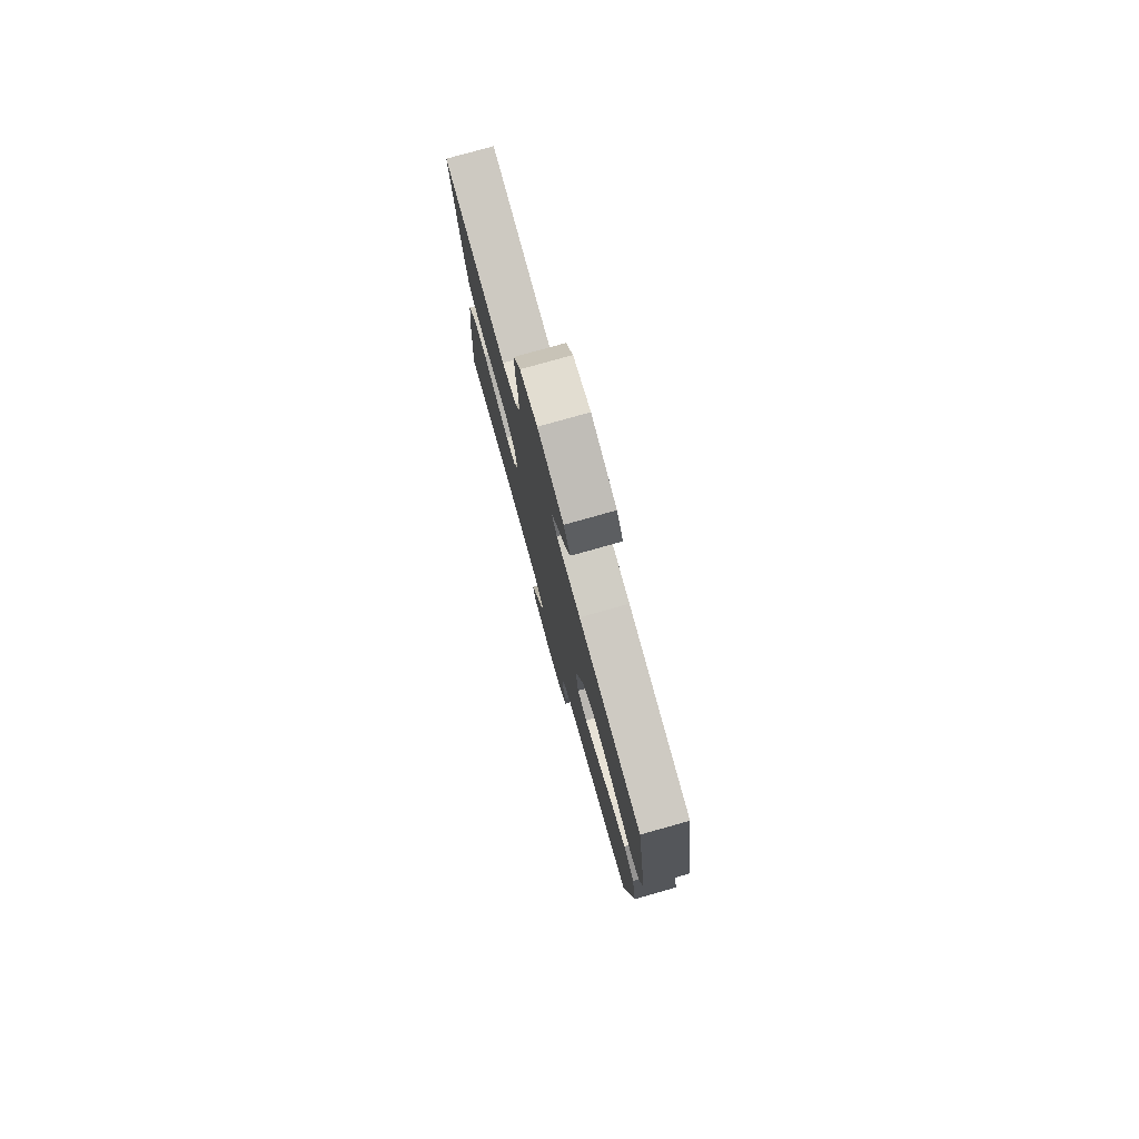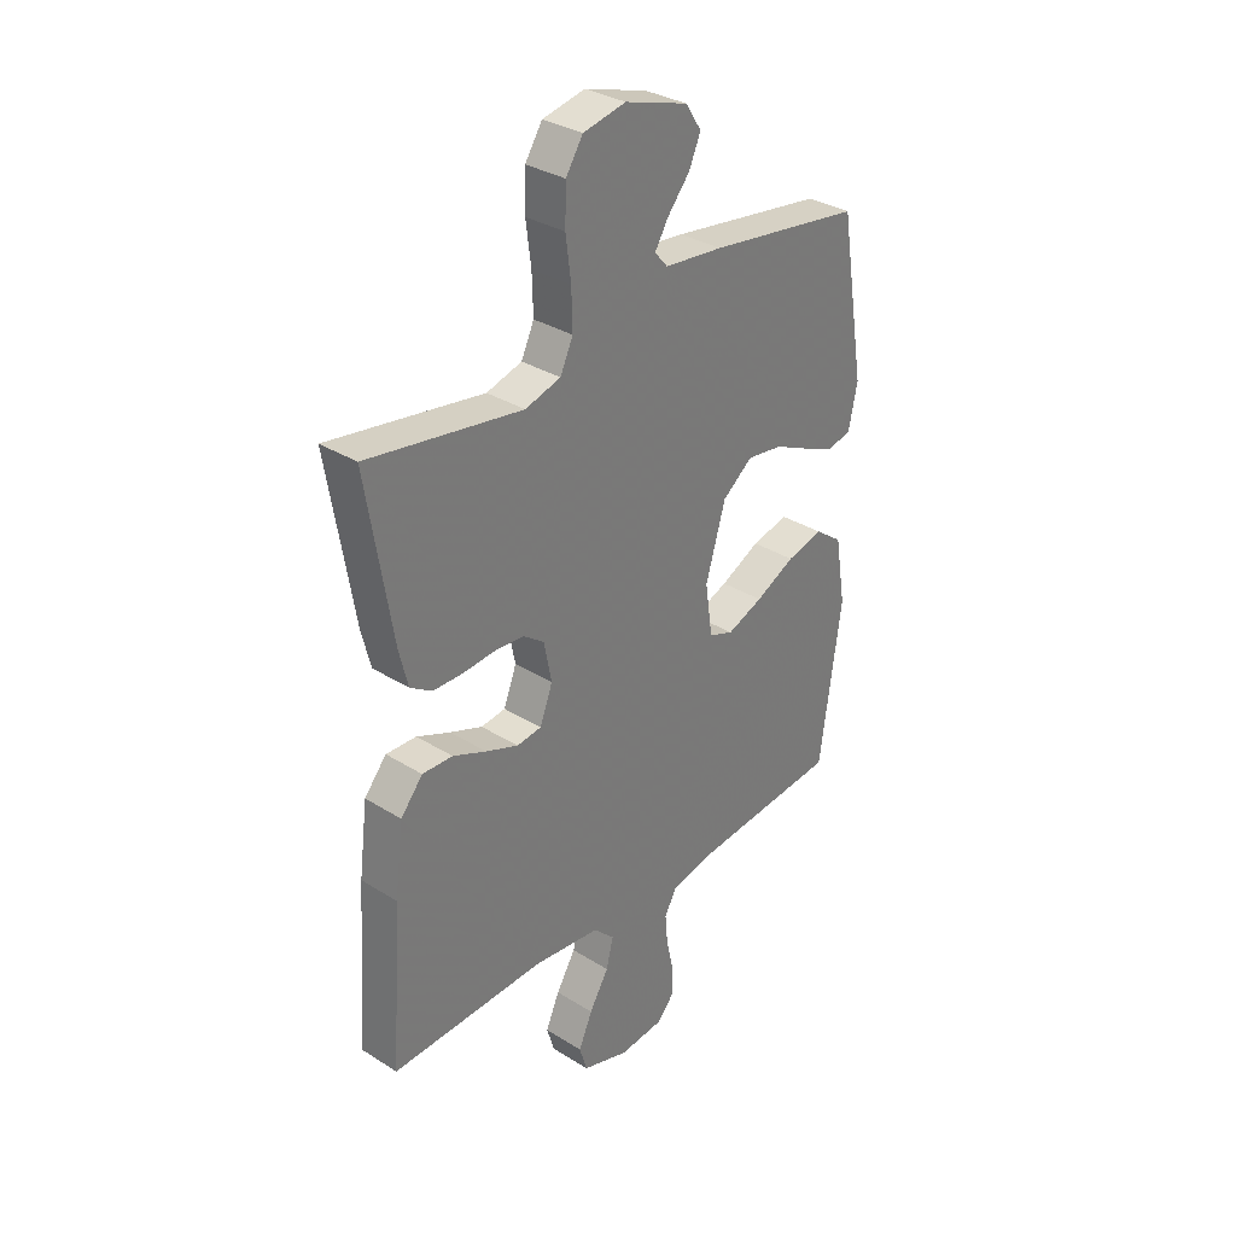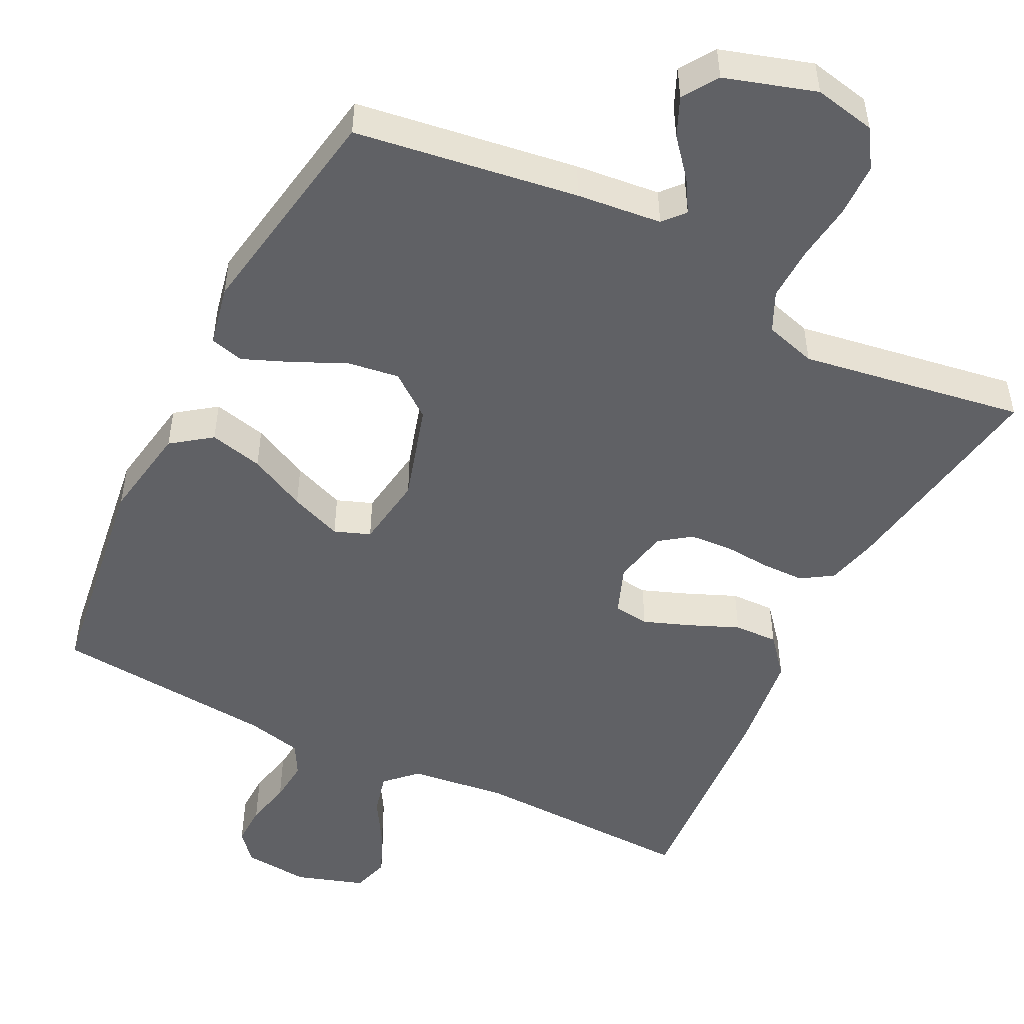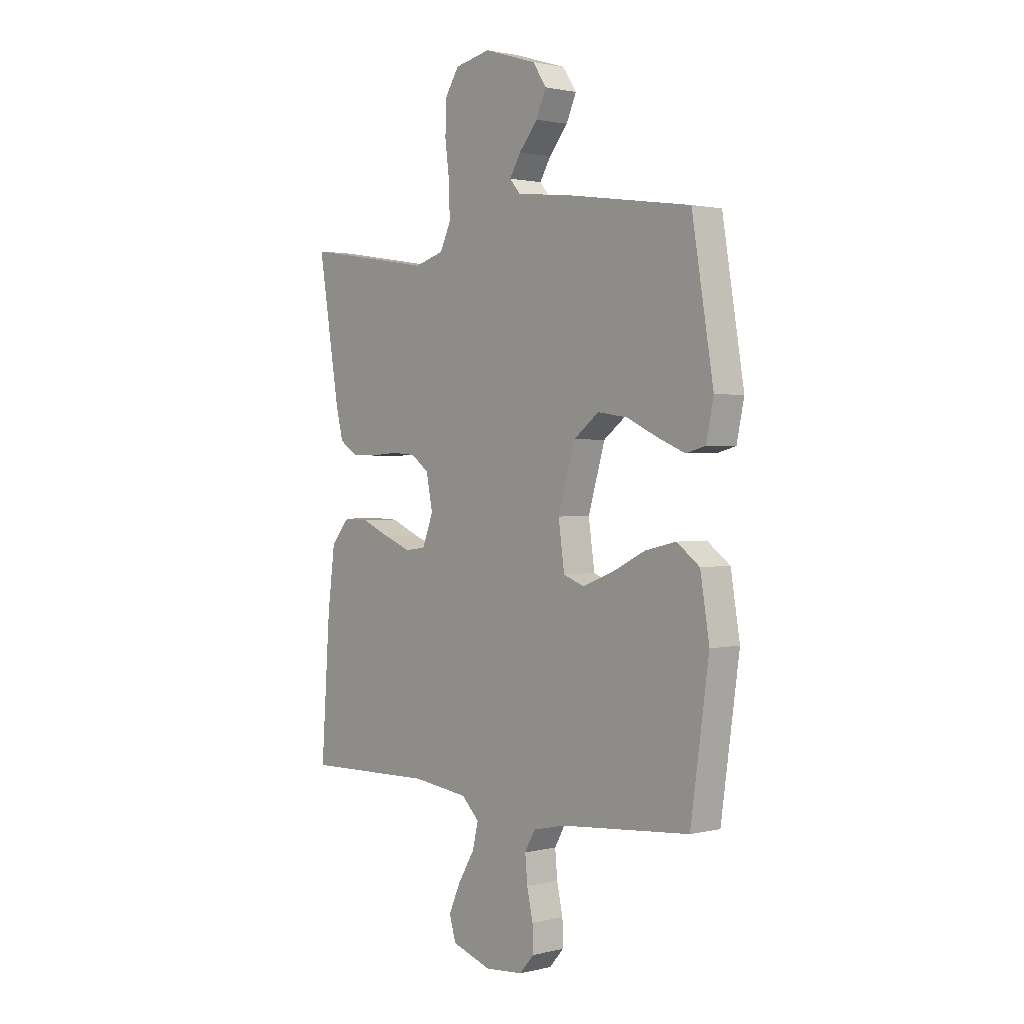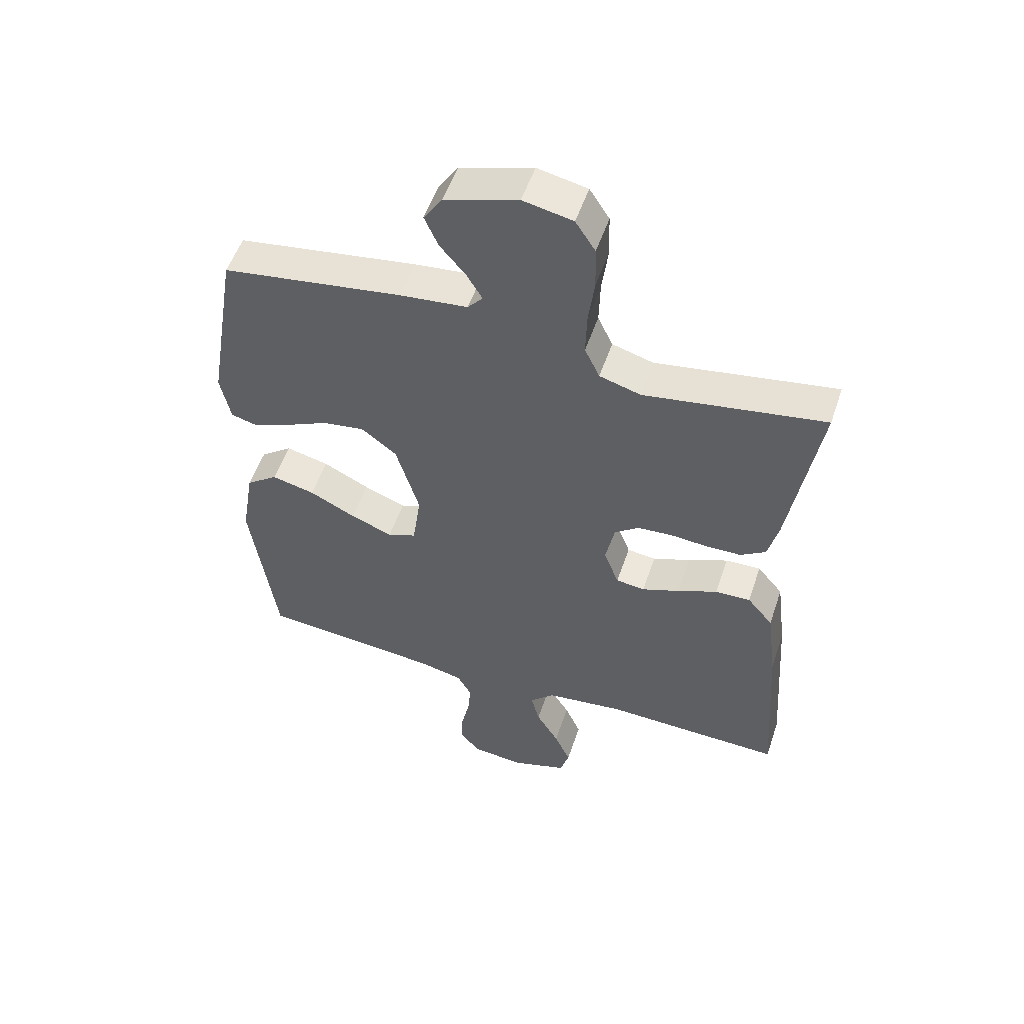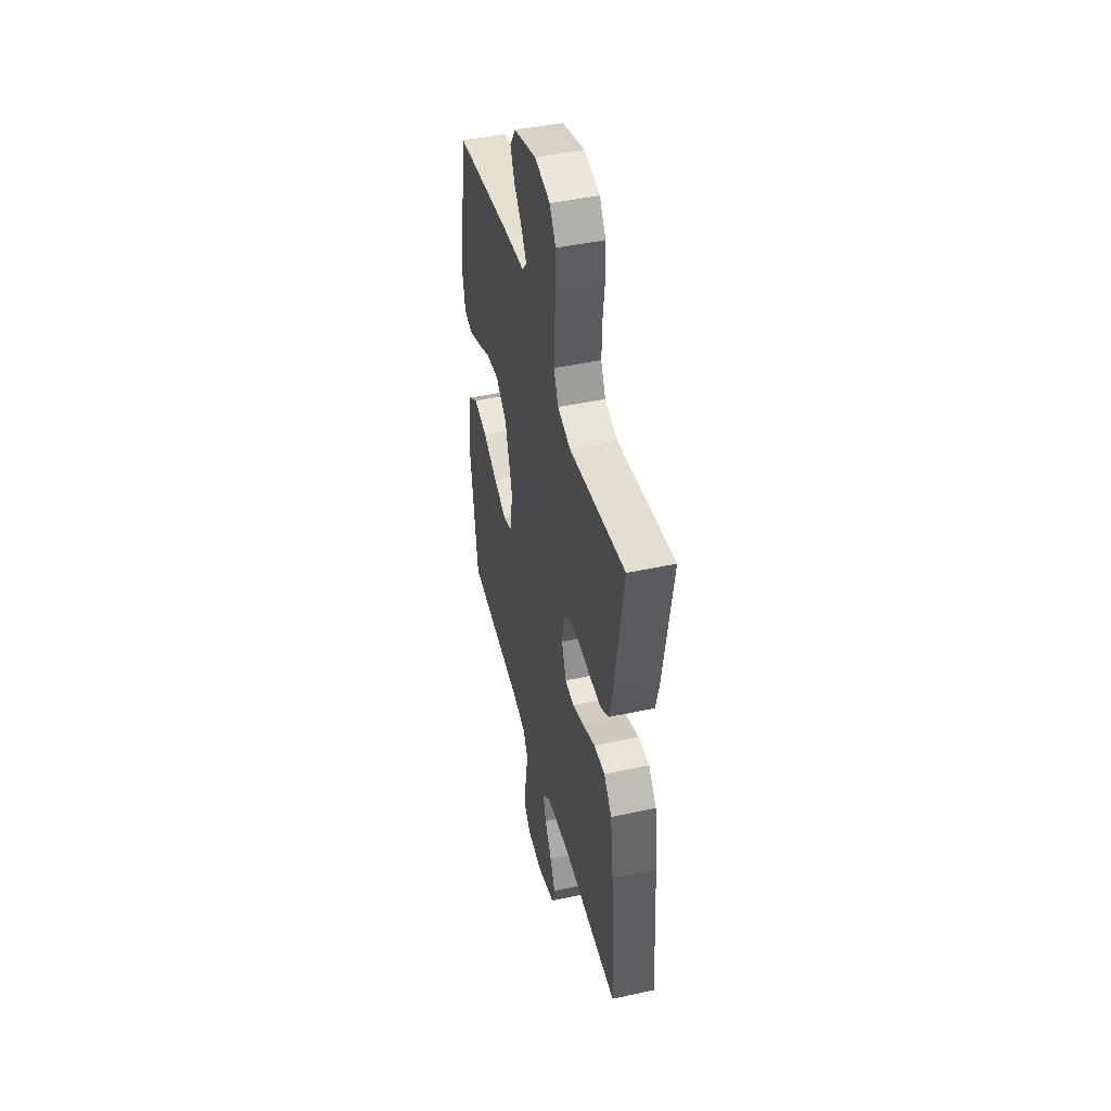
<metadata>
{"format":"obj","ext":"obj","renderer":"f3d","projection":"perspective","resolution":1024,"background":"white","views":[{"elev":78.3,"azim":-105.7,"up":"+Z"},{"elev":32.7,"azim":131.0,"up":"+Z"},{"elev":-50.1,"azim":-26.6,"up":"+Y"},{"elev":1.5,"azim":-130.8,"up":"+Z"},{"elev":53.3,"azim":18.5,"up":"+Z"},{"elev":45.6,"azim":76.0,"up":"+Z"}]}
</metadata>
<code>
v 0.5 0.07 -0.5
v 0.2 0.07 -0.492
v 0.069 0.07 -0.508
v 0.028 0.07 -0.548
v 0.042 0.07 -0.604
v 0.08 0.07 -0.667
v 0.107 0.07 -0.728
v 0.092 0.07 -0.778
v 0 0.07 -0.808
v -0.088 0.07 -0.8
v -0.121 0.07 -0.762
v -0.12 0.07 -0.706
v -0.106 0.07 -0.644
v -0.101 0.07 -0.586
v -0.125 0.07 -0.543
v -0.2 0.07 -0.526
v -0.5 0.07 -0.5
v -0.542 0.07 -0.2
v -0.521 0.07 -0.073
v -0.468 0.07 -0.034
v -0.396 0.07 -0.051
v -0.319 0.07 -0.089
v -0.249 0.07 -0.116
v -0.201 0.07 -0.098
v -0.187 0.07 0
v -0.226 0.07 0.131
v -0.285 0.07 0.176
v -0.354 0.07 0.166
v -0.425 0.07 0.133
v -0.488 0.07 0.107
v -0.533 0.07 0.119
v -0.55 0.07 0.2
v -0.5 0.07 0.5
v -0.2 0.07 0.544
v -0.086 0.07 0.556
v -0.061 0.07 0.585
v -0.087 0.07 0.628
v -0.13 0.07 0.679
v -0.153 0.07 0.731
v -0.122 0.07 0.778
v 0 0.07 0.816
v 0.083 0.07 0.799
v 0.116 0.07 0.748
v 0.118 0.07 0.676
v 0.108 0.07 0.598
v 0.106 0.07 0.525
v 0.131 0.07 0.472
v 0.2 0.07 0.452
v 0.5 0.07 0.5
v 0.451 0.07 0.2
v 0.434 0.07 0.132
v 0.392 0.07 0.105
v 0.334 0.07 0.104
v 0.271 0.07 0.109
v 0.214 0.07 0.105
v 0.173 0.07 0.075
v 0.158 0.07 0
v 0.183 0.07 -0.065
v 0.231 0.07 -0.071
v 0.294 0.07 -0.047
v 0.36 0.07 -0.019
v 0.419 0.07 -0.017
v 0.462 0.07 -0.068
v 0.479 0.07 -0.2
v 0.5 0 -0.5
v 0.2 0 -0.492
v 0.069 0 -0.508
v 0.028 0 -0.548
v 0.042 0 -0.604
v 0.08 0 -0.667
v 0.107 0 -0.728
v 0.092 0 -0.778
v 0 0 -0.808
v -0.088 0 -0.8
v -0.121 0 -0.762
v -0.12 0 -0.706
v -0.106 0 -0.644
v -0.101 0 -0.586
v -0.125 0 -0.543
v -0.2 0 -0.526
v -0.5 0 -0.5
v -0.542 0 -0.2
v -0.521 0 -0.073
v -0.468 0 -0.034
v -0.396 0 -0.051
v -0.319 0 -0.089
v -0.249 0 -0.116
v -0.201 0 -0.098
v -0.187 0 0
v -0.226 0 0.131
v -0.285 0 0.176
v -0.354 0 0.166
v -0.425 0 0.133
v -0.488 0 0.107
v -0.533 0 0.119
v -0.55 0 0.2
v -0.5 0 0.5
v -0.2 0 0.544
v -0.086 0 0.556
v -0.061 0 0.585
v -0.087 0 0.628
v -0.13 0 0.679
v -0.153 0 0.731
v -0.122 0 0.778
v 0 0 0.816
v 0.083 0 0.799
v 0.116 0 0.748
v 0.118 0 0.676
v 0.108 0 0.598
v 0.106 0 0.525
v 0.131 0 0.472
v 0.2 0 0.452
v 0.5 0 0.5
v 0.451 0 0.2
v 0.434 0 0.132
v 0.392 0 0.105
v 0.334 0 0.104
v 0.271 0 0.109
v 0.214 0 0.105
v 0.173 0 0.075
v 0.158 0 0
v 0.183 0 -0.065
v 0.231 0 -0.071
v 0.294 0 -0.047
v 0.36 0 -0.019
v 0.419 0 -0.017
v 0.462 0 -0.068
v 0.479 0 -0.2
f 64 1 2
f 63 64 2
f 62 63 2
f 61 62 2
f 60 61 2
f 59 60 2 3
f 58 59 3 4
f 57 58 4
f 56 57 4
f 52 53 54
f 51 52 54
f 50 51 54
f 49 50 54
f 48 49 54
f 47 48 54 55
f 46 47 55 56
f 43 44 45
f 42 43 45
f 41 42 45
f 40 41 45
f 39 40 45
f 38 39 45
f 37 38 45
f 36 37 45 46
f 46 56 4
f 36 46 4
f 35 36 4
f 33 34 35
f 32 33 35
f 31 32 35
f 30 31 35
f 29 30 35
f 28 29 35
f 20 21 22
f 19 20 22
f 18 19 22
f 17 18 22
f 16 17 22
f 15 16 22 23
f 14 15 23 24
f 11 12 13
f 10 11 13
f 9 10 13
f 8 9 13
f 7 8 13
f 6 7 13
f 5 6 13
f 4 5 13 14
f 14 24 25
f 4 14 25
f 35 4 25
f 35 25 26
f 35 26 27
f 27 28 35
f 66 65 128
f 66 128 127
f 66 127 126
f 66 126 125
f 66 125 124
f 67 66 124 123
f 68 67 123 122
f 68 122 121
f 68 121 120
f 118 117 116
f 118 116 115
f 118 115 114
f 118 114 113
f 118 113 112
f 119 118 112 111
f 120 119 111 110
f 109 108 107
f 109 107 106
f 109 106 105
f 109 105 104
f 109 104 103
f 109 103 102
f 109 102 101
f 110 109 101 100
f 68 120 110
f 68 110 100
f 68 100 99
f 99 98 97
f 99 97 96
f 99 96 95
f 99 95 94
f 99 94 93
f 99 93 92
f 86 85 84
f 86 84 83
f 86 83 82
f 86 82 81
f 86 81 80
f 87 86 80 79
f 88 87 79 78
f 77 76 75
f 77 75 74
f 77 74 73
f 77 73 72
f 77 72 71
f 77 71 70
f 77 70 69
f 78 77 69 68
f 89 88 78
f 89 78 68
f 89 68 99
f 90 89 99
f 91 90 99
f 99 92 91
f 1 65 66 2
f 2 66 67 3
f 3 67 68 4
f 4 68 69 5
f 5 69 70 6
f 6 70 71 7
f 7 71 72 8
f 8 72 73 9
f 9 73 74 10
f 10 74 75 11
f 11 75 76 12
f 12 76 77 13
f 13 77 78 14
f 14 78 79 15
f 15 79 80 16
f 16 80 81 17
f 17 81 82 18
f 18 82 83 19
f 19 83 84 20
f 20 84 85 21
f 21 85 86 22
f 22 86 87 23
f 23 87 88 24
f 24 88 89 25
f 25 89 90 26
f 26 90 91 27
f 27 91 92 28
f 28 92 93 29
f 29 93 94 30
f 30 94 95 31
f 31 95 96 32
f 32 96 97 33
f 33 97 98 34
f 34 98 99 35
f 35 99 100 36
f 36 100 101 37
f 37 101 102 38
f 38 102 103 39
f 39 103 104 40
f 40 104 105 41
f 41 105 106 42
f 42 106 107 43
f 43 107 108 44
f 44 108 109 45
f 45 109 110 46
f 46 110 111 47
f 47 111 112 48
f 48 112 113 49
f 49 113 114 50
f 50 114 115 51
f 51 115 116 52
f 52 116 117 53
f 53 117 118 54
f 54 118 119 55
f 55 119 120 56
f 56 120 121 57
f 57 121 122 58
f 58 122 123 59
f 59 123 124 60
f 60 124 125 61
f 61 125 126 62
f 62 126 127 63
f 63 127 128 64
f 64 128 65 1

</code>
